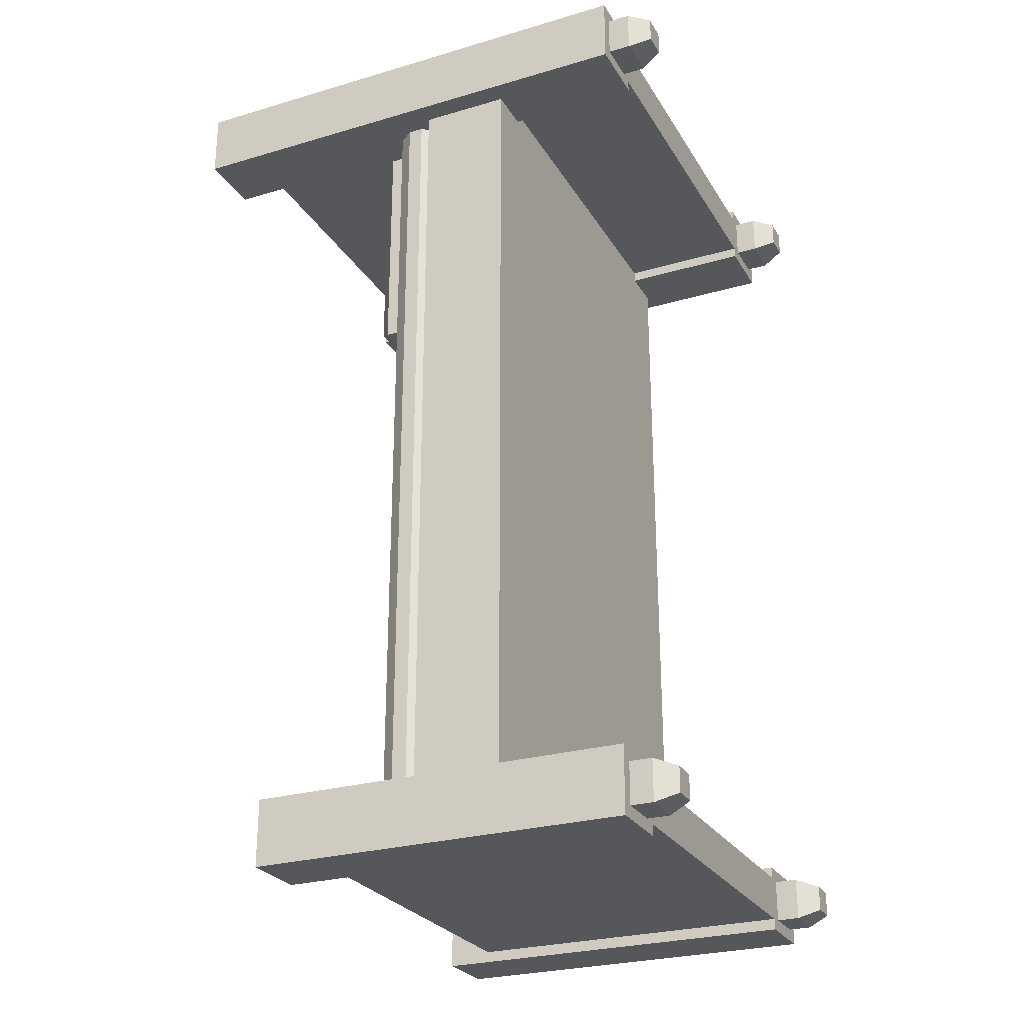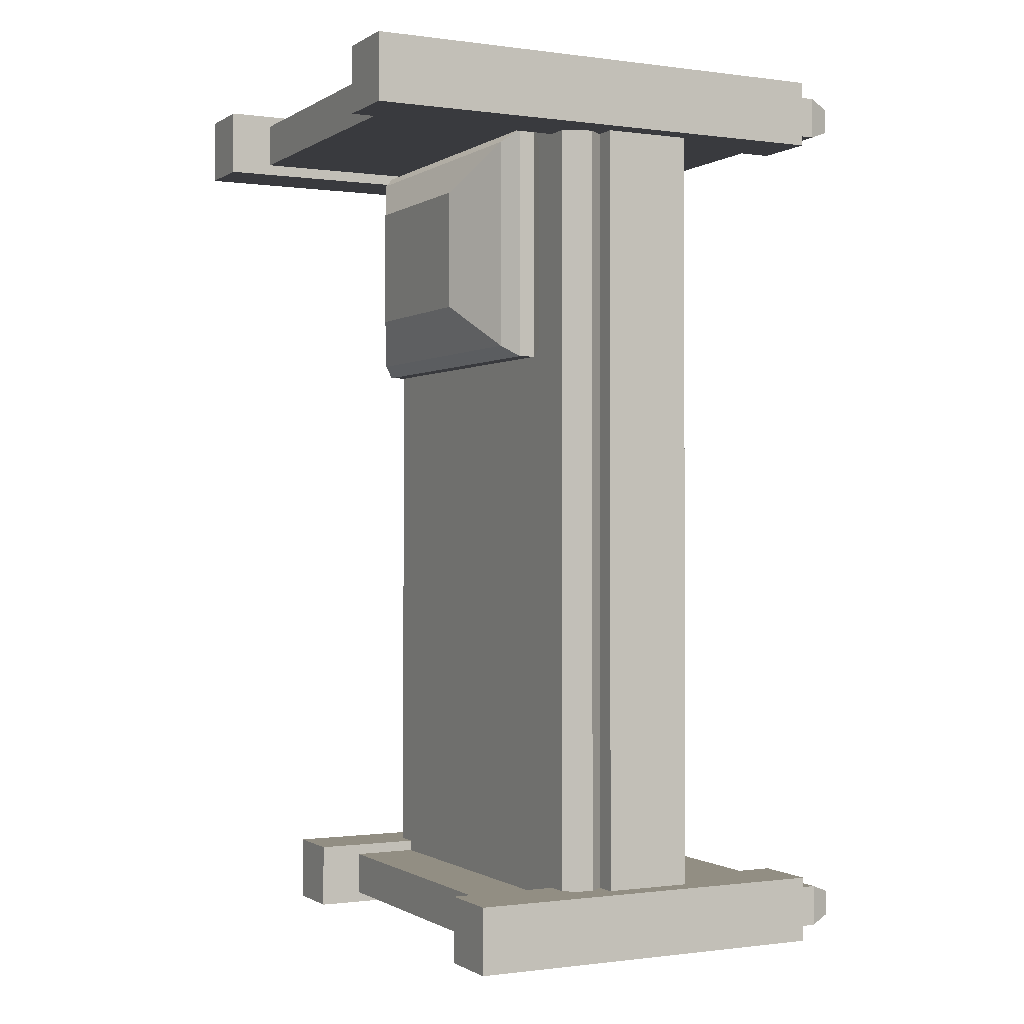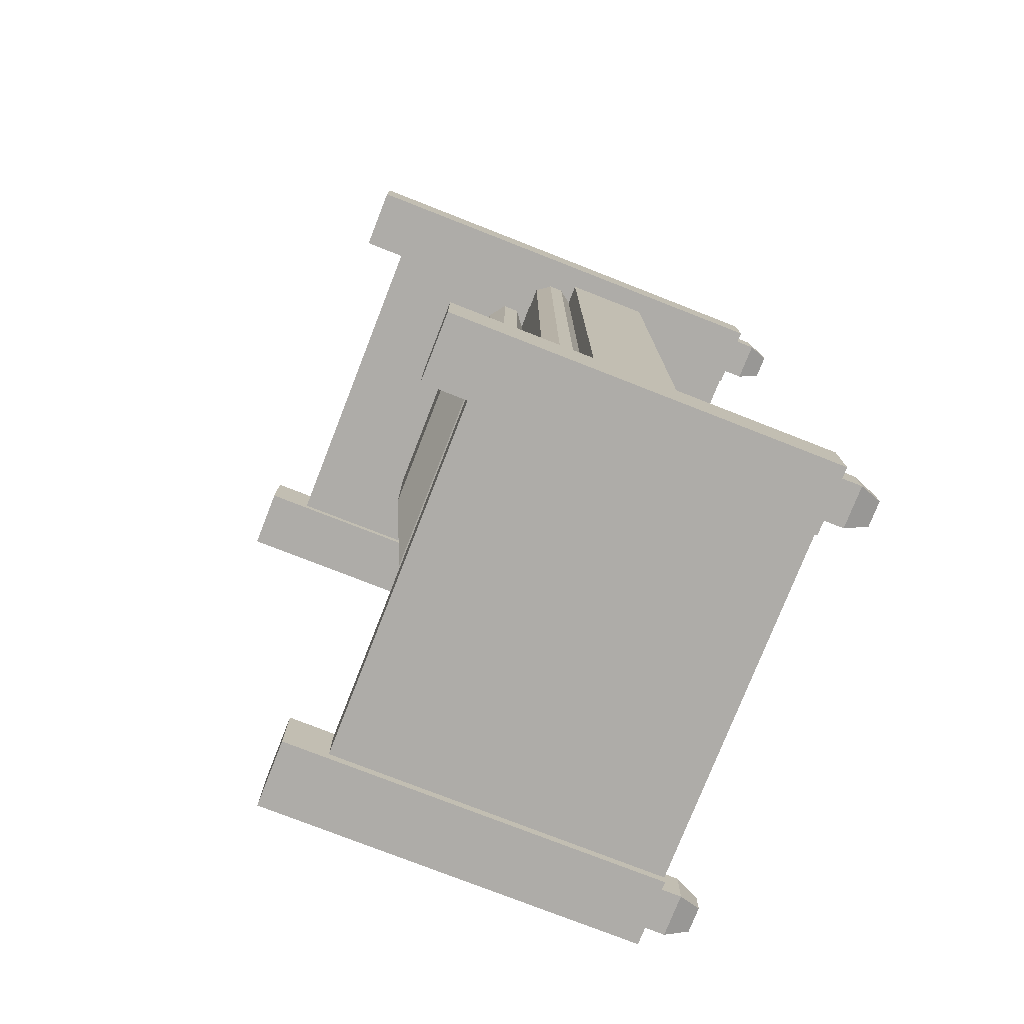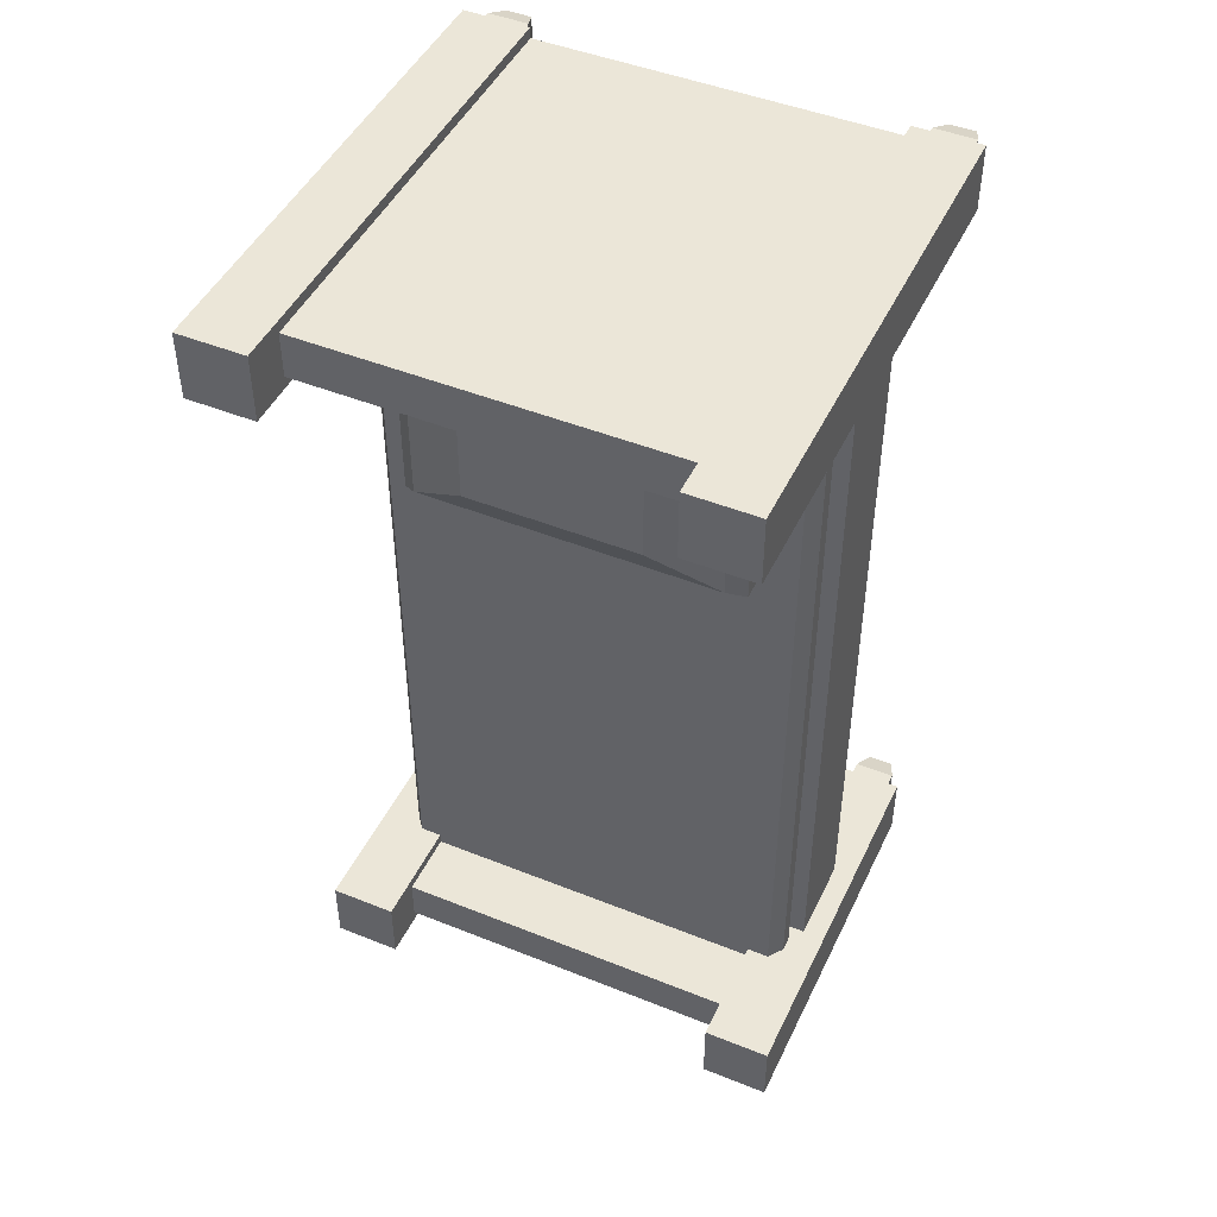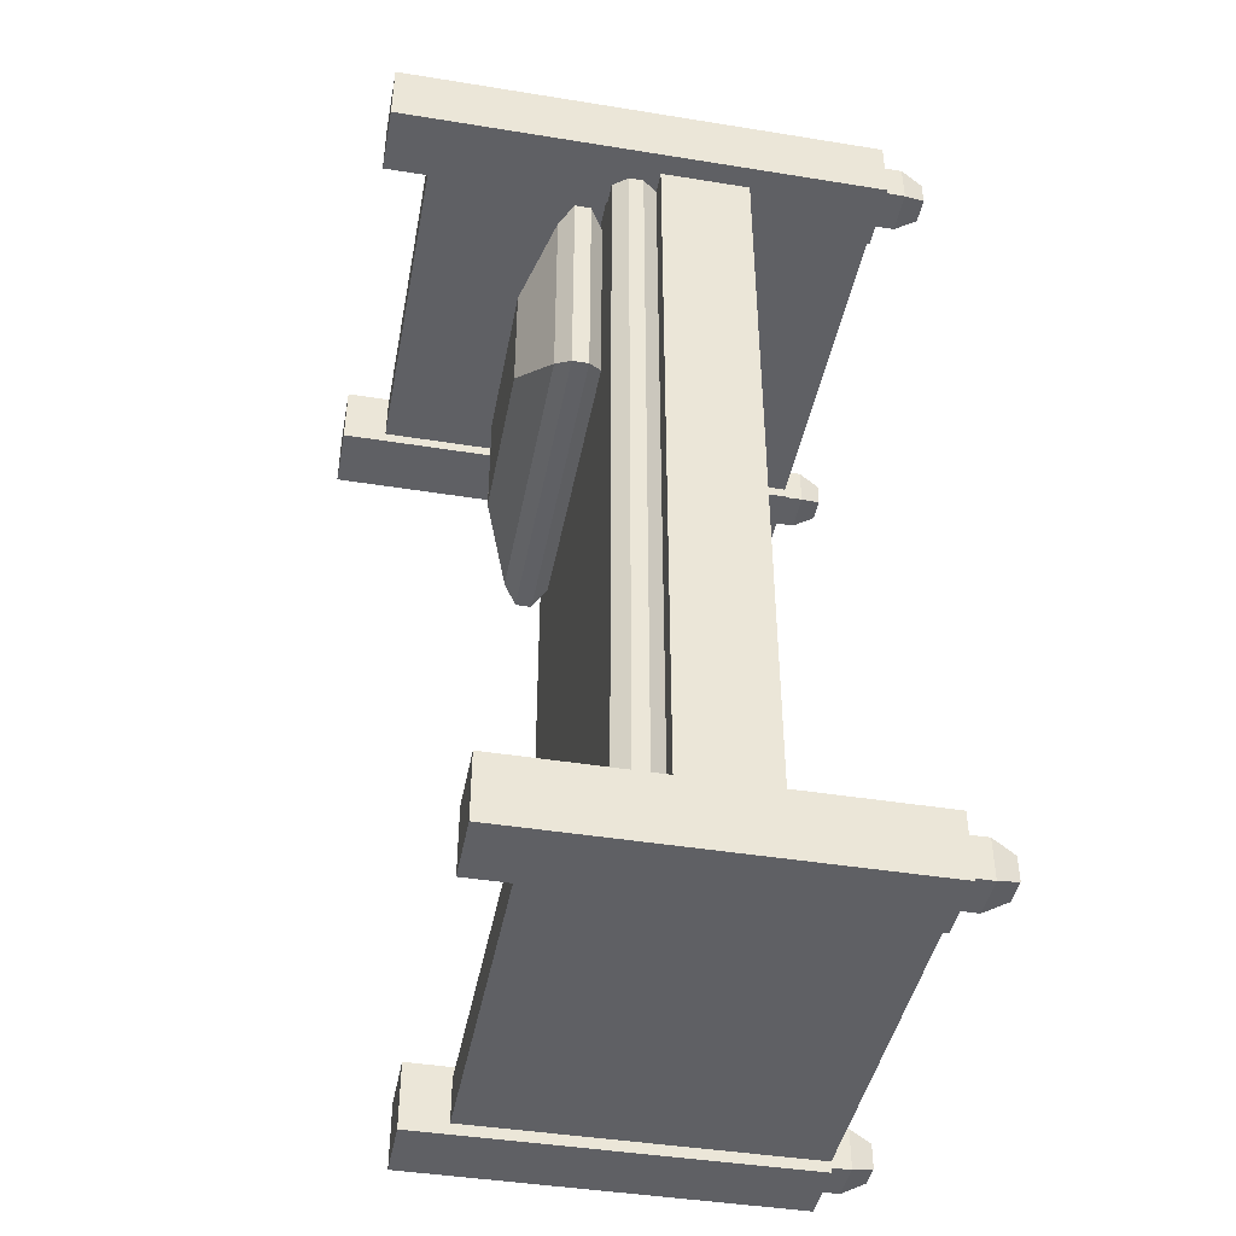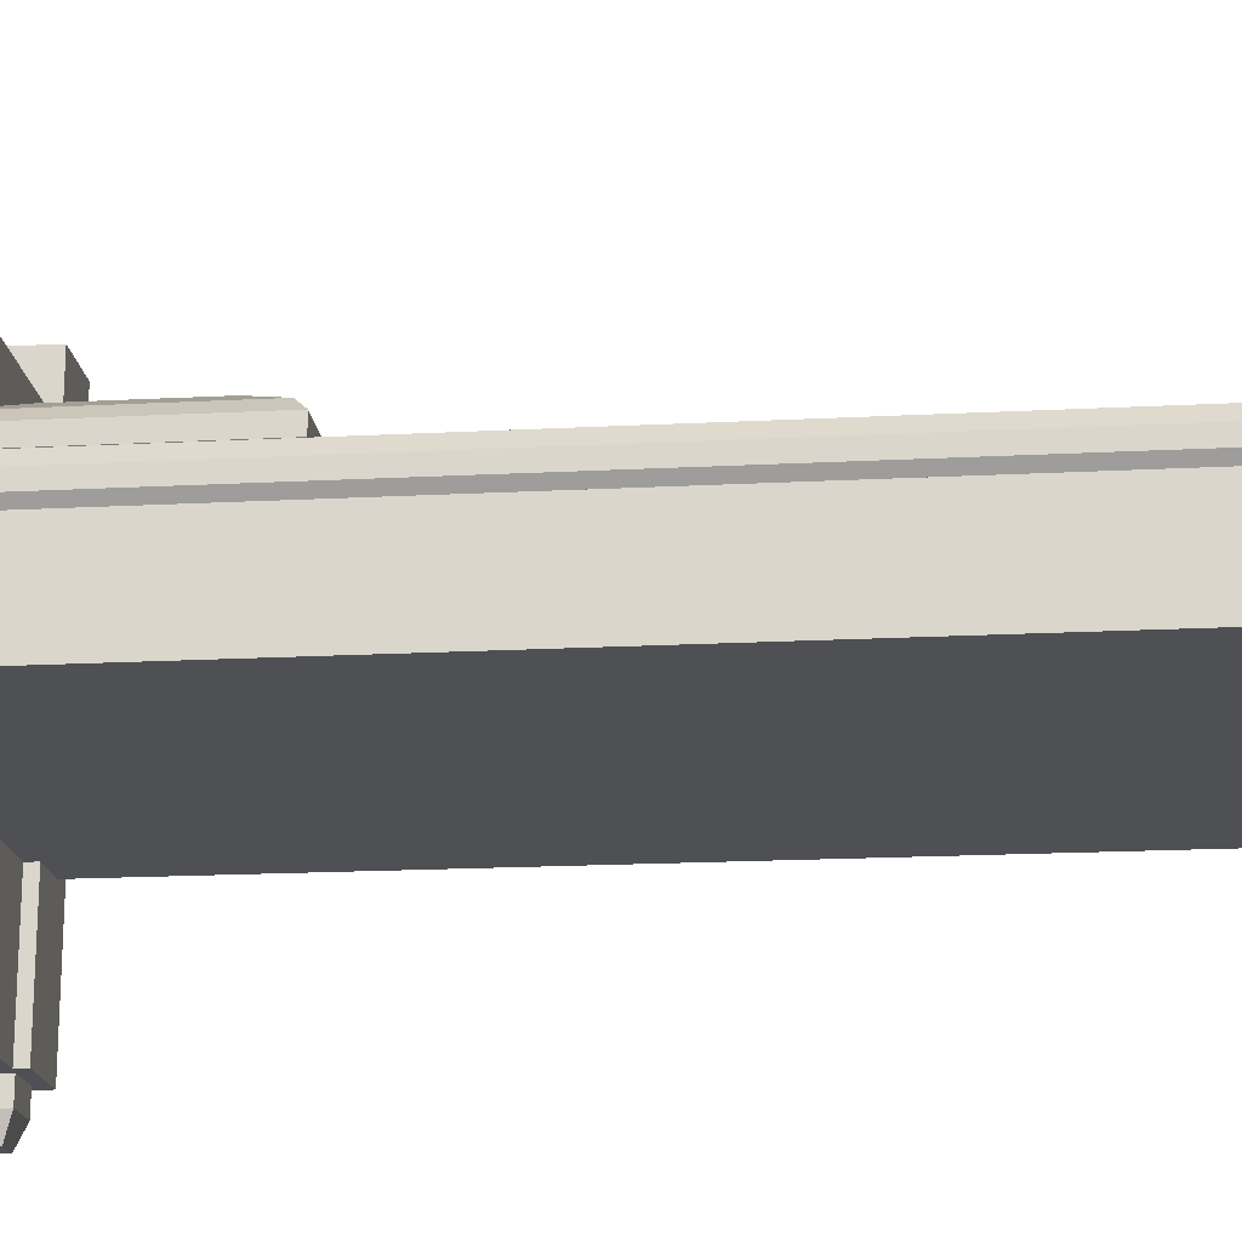
<metadata>
{"format":"obj","ext":"obj","renderer":"f3d","projection":"perspective","resolution":1024,"background":"white","views":[{"elev":-26.6,"azim":-65.3,"up":"+Z"},{"elev":-0.6,"azim":-116.9,"up":"+Z"},{"elev":-76.9,"azim":-111.4,"up":"+Z"},{"elev":46.6,"azim":-155.4,"up":"+Z"},{"elev":-43.4,"azim":-100.8,"up":"+Z"},{"elev":-18.5,"azim":95.8,"up":"+Y"}]}
</metadata>
<code>
o Cube
v -1 0.2 2.8
v -1 -0.2 2.8
v -1 0.2 -0.8
v -1 -0.2 -0.8
v 1 0.2 2.8
v 1 -0.2 2.8
v 1 0.2 -0.8
v 1 -0.2 -0.8
v -0.8 -0.8 3
v -0.8 1.2 3
v -0.8 -0.8 2.8
v -0.8 1.2 2.8
v 1.1 0.9 -0.75
v 1.1 -0.8 -0.75
v 1.1 0.9 -1.05
v 1.1 -0.8 -1.05
v 1.1 -0.8 3.05
v 1.1 1.4 3.05
v -0.8 0.7 -0.8
v -0.8 -0.8 -0.8
v 1.1 -0.8 2.75
v 1.1 1.4 2.75
v -0.8 0.7 -1
v -0.8 -0.8 -1
v 0.8 0.7 -0.8
v 0.8 -0.8 -0.8
v 0.8 0.7 -1
v 0.8 -0.8 -1
v 0.9 0.2 2.8
v 0.9 0.2 -0.8
v -0.9 0.4 -0.8
v 0.9 0.4 -0.8
v -0.9 0.4 2.8
v 0.9 0.4 2.8
v 0.95 0.2667 -0.8
v 0.95 0.3333 -0.8
v 0.95 0.3333 2.8
v 0.95 0.2667 2.8
v 0.8 -0.8 -1.05
v 0.8 0.9 -1.05
v 0.8 -0.8 -0.75
v 0.8 0.9 -0.75
v 0.8 1.2 2.8
v 0.8 -0.8 2.8
v 0.8 1.2 3
v 0.8 -0.8 3
v 0.8 -0.8 3.05
v 0.8 1.4 3.05
v 0.8 -0.8 2.75
v 0.8 1.4 2.75
v 1.006 -1 -0.9564
v 1.043 -0.8 -0.9931
v 1.006 -1 -0.8436
v 1.043 -0.8 -0.8069
v 0.8936 -1 -0.9564
v 0.8569 -0.8 -0.9931
v 0.8936 -1 -0.8436
v 0.8569 -0.8 -0.8069
v 1.043 -0.9 -0.9931
v 1.043 -0.9 -0.8069
v 0.8569 -0.9 -0.8069
v 0.8569 -0.9 -0.9931
v 1.006 -1 2.956
v 1.043 -0.8 2.993
v 1.006 -1 2.844
v 1.043 -0.8 2.807
v 0.8936 -1 2.956
v 0.8569 -0.8 2.993
v 0.8936 -1 2.844
v 0.8569 -0.8 2.807
v 1.043 -0.9 2.993
v 1.043 -0.9 2.807
v 0.8569 -0.9 2.807
v 0.8569 -0.9 2.993
v -0.6712 0.4 1.767
v 0.6712 0.4 1.767
v -0.6712 0.4 2.718
v 0.6712 0.4 2.718
v -0.6712 0.6 1.767
v 0.6712 0.6 1.767
v -0.6712 0.6 2.718
v 0.6712 0.6 2.718
v -0.2483 0.4 1.767
v 0.2483 0.4 1.767
v -0.6712 0.4 2.418
v -0.6712 0.4 2.067
v 0.6712 0.4 2.067
v 0.6712 0.4 2.418
v 0.2237 0.4 2.718
v -0.2237 0.4 2.718
v -0.2483 0.6 1.767
v 0.2483 0.6 1.767
v -0.6712 0.6 2.418
v -0.6712 0.6 2.067
v 0.6712 0.6 2.067
v 0.6712 0.6 2.418
v 0.2483 0.6 2.718
v -0.2483 0.6 2.718
v 0.7449 0.463 2.77
v 0.7449 0.537 2.77
v -0.7449 0.537 2.77
v -0.7449 0.463 2.77
v -0.7449 0.537 1.715
v -0.7449 0.463 1.715
v 0.7449 0.463 1.715
v 0.7449 0.537 1.715
v 0.2483 0.463 1.715
v 0.2483 0.537 1.715
v -0.2483 0.463 1.715
v -0.2483 0.537 1.715
v 0.7449 0.463 2.418
v 0.7449 0.537 2.418
v 0.7449 0.463 2.067
v 0.7449 0.537 2.067
v -0.7449 0.463 2.067
v -0.7449 0.537 2.067
v -0.7449 0.463 2.418
v -0.7449 0.537 2.418
v -0.2483 0.463 2.77
v -0.2483 0.537 2.77
v 0.2483 0.463 2.77
v 0.2483 0.537 2.77
v -0.3845 0.7289 2.515
v -0.3845 0.7289 1.97
v 0.3845 0.7289 2.515
v 0.3845 0.7289 1.97
v -1.1 0.9 -0.75
v -1.1 -0.8 -0.75
v -1.1 0.9 -1.05
v -1.1 -0.8 -1.05
v -0.8 -0.8 -1.05
v -0.8 0.9 -1.05
v -0.8 -0.8 -0.75
v -0.8 0.9 -0.75
v -1.006 -1 -0.9564
v -1.043 -0.8 -0.9931
v -1.006 -1 -0.8436
v -1.043 -0.8 -0.8069
v -0.8936 -1 -0.9564
v -0.8569 -0.8 -0.9931
v -0.8936 -1 -0.8436
v -0.8569 -0.8 -0.8069
v -1.043 -0.9 -0.9931
v -1.043 -0.9 -0.8069
v -0.8569 -0.9 -0.8069
v -0.8569 -0.9 -0.9931
v -1.1 -0.8 3.05
v -1.1 1.4 3.05
v -1.1 -0.8 2.75
v -1.1 1.4 2.75
v -0.8 -0.8 3.05
v -0.8 1.4 3.05
v -0.8 -0.8 2.75
v -0.8 1.4 2.75
v -1.006 -1 2.956
v -1.043 -0.8 2.993
v -1.006 -1 2.844
v -1.043 -0.8 2.807
v -0.8936 -1 2.956
v -0.8569 -0.8 2.993
v -0.8936 -1 2.844
v -0.8569 -0.8 2.807
v -1.043 -0.9 2.993
v -1.043 -0.9 2.807
v -0.8569 -0.9 2.807
v -0.8569 -0.9 2.993
v -0.9 0.2 2.8
v -0.9 0.2 -0.8
v -0.95 0.2667 -0.8
v -0.95 0.3333 -0.8
v -0.95 0.3333 2.8
v -0.95 0.2667 2.8
f 1 5 7 3
f 8 7 5 6
f 6 2 4 8
f 2 1 3 4
f 9 10 45 46
f 44 11 9 46
f 12 43 45 10
f 17 18 22 21
f 21 22 50 49
f 42 13 15 40
f 14 41 39 16
f 39 40 15 16
f 41 42 40 39
f 49 50 48 47
f 14 13 42 41
f 47 48 18 17
f 16 15 13 14
f 21 49 47 17
f 19 25 27 23
f 26 20 24 28
f 50 22 18 48
f 24 23 27 28
f 26 25 19 20
f 44 43 12 11
f 134 127 129 132
f 128 133 131 130
f 131 132 129 130
f 133 134 132 131
f 128 127 134 133
f 130 129 127 128
f 147 148 150 149
f 149 150 154 153
f 153 154 152 151
f 151 152 148 147
f 149 153 151 147
f 154 150 148 152
f 33 34 32 31
f 37 36 32 34
f 29 30 35 38
f 38 35 36 37
f 126 95 80
f 122 100 82 97
f 118 101 81 93
f 114 106 80 95
f 110 103 79 91
f 106 108 92 80
f 108 110 91 92
f 76 84 107 105
f 105 107 108 106
f 84 83 109 107
f 107 109 110 108
f 83 75 104 109
f 109 104 103 110
f 100 112 96 82
f 112 114 95 96
f 78 88 111 99
f 99 111 112 100
f 88 87 113 111
f 111 113 114 112
f 87 76 105 113
f 113 105 106 114
f 103 116 94 79
f 116 118 93 94
f 75 86 115 104
f 104 115 116 103
f 86 85 117 115
f 115 117 118 116
f 85 77 102 117
f 117 102 101 118
f 101 120 98 81
f 120 122 97 98
f 77 90 119 102
f 102 119 120 101
f 90 89 121 119
f 119 121 122 120
f 89 78 99 121
f 121 99 100 122
f 94 124 79
f 124 126 92 91
f 81 123 93
f 93 123 124 94
f 98 97 125 123
f 123 125 126 124
f 97 82 125
f 125 96 95 126
f 80 92 126
f 125 82 96
f 79 124 91
f 123 81 98
f 171 170 31 33
f 167 168 169 172
f 172 169 170 171
f 59 52 54 60
f 60 54 58 61
f 61 58 56 62
f 62 56 52 59
f 53 57 55 51
f 55 62 59 51
f 57 61 62 55
f 53 60 61 57
f 51 59 60 53
f 71 64 66 72
f 72 66 70 73
f 73 70 68 74
f 74 68 64 71
f 65 69 67 63
f 67 74 71 63
f 69 73 74 67
f 65 72 73 69
f 63 71 72 65
f 143 136 138 144
f 144 138 142 145
f 145 142 140 146
f 146 140 136 143
f 137 141 139 135
f 139 146 143 135
f 141 145 146 139
f 137 144 145 141
f 135 143 144 137
f 163 156 158 164
f 164 158 162 165
f 165 162 160 166
f 166 160 156 163
f 157 161 159 155
f 159 166 163 155
f 161 165 166 159
f 157 164 165 161
f 155 163 164 157

</code>
